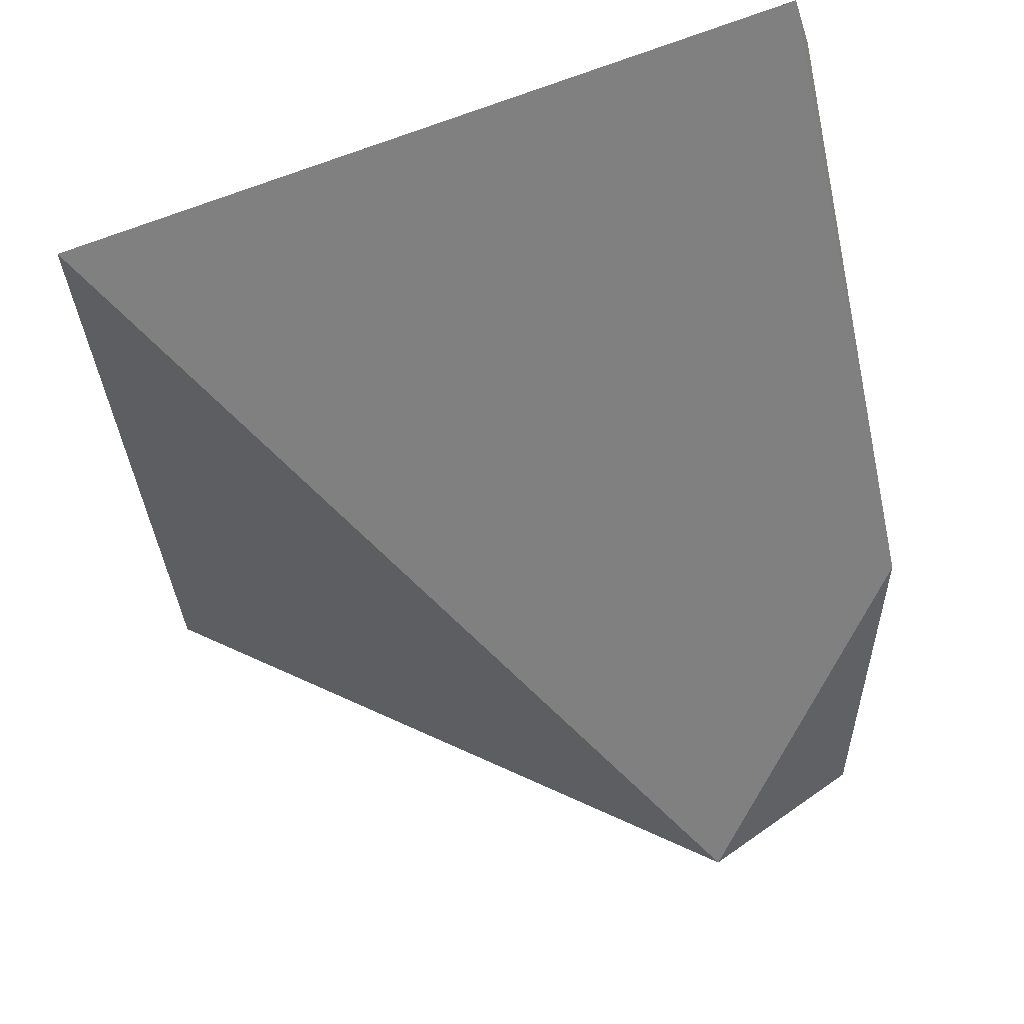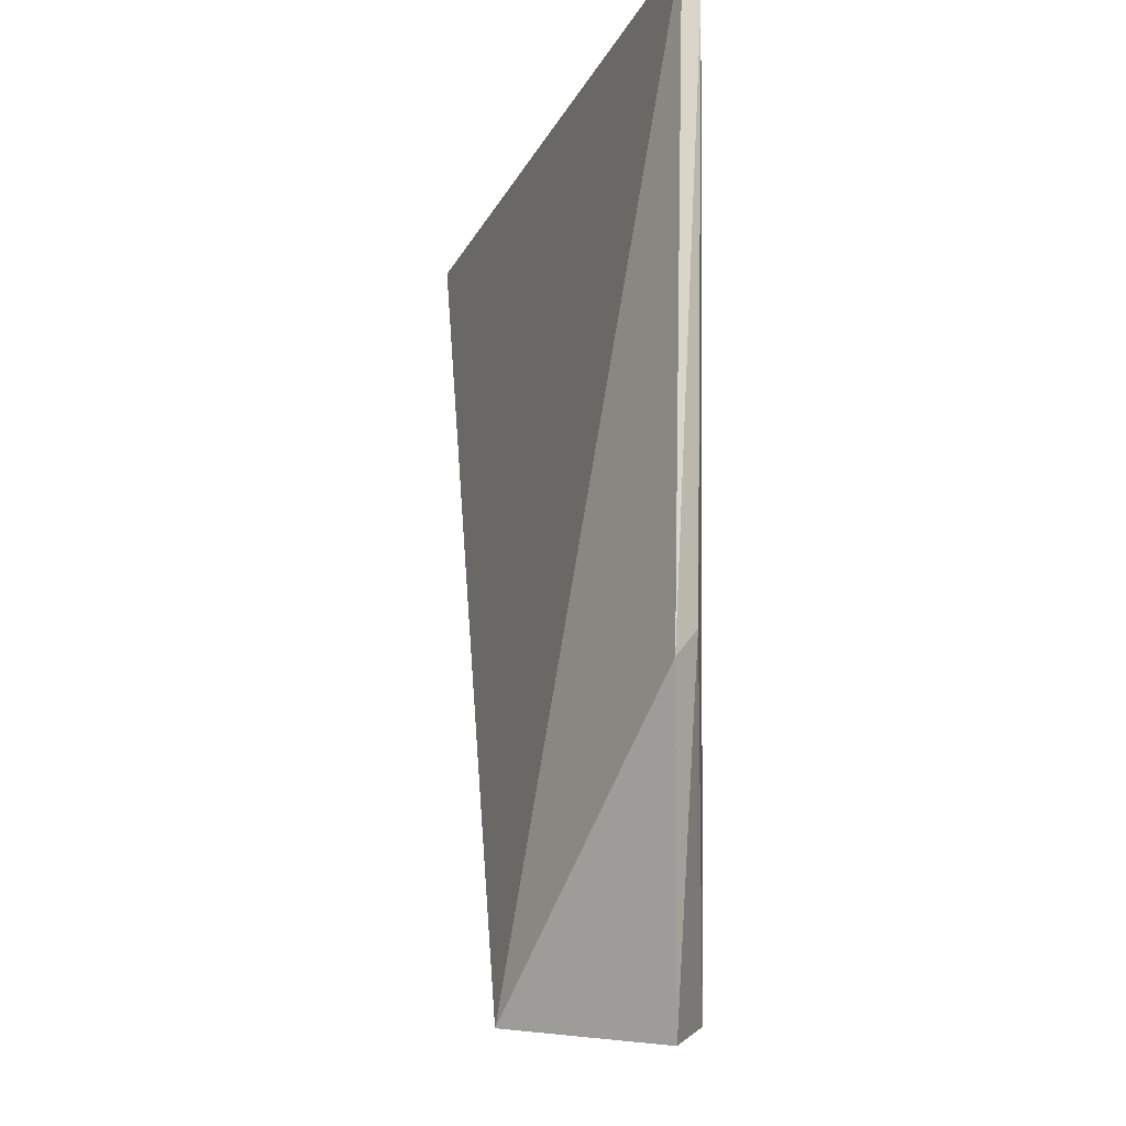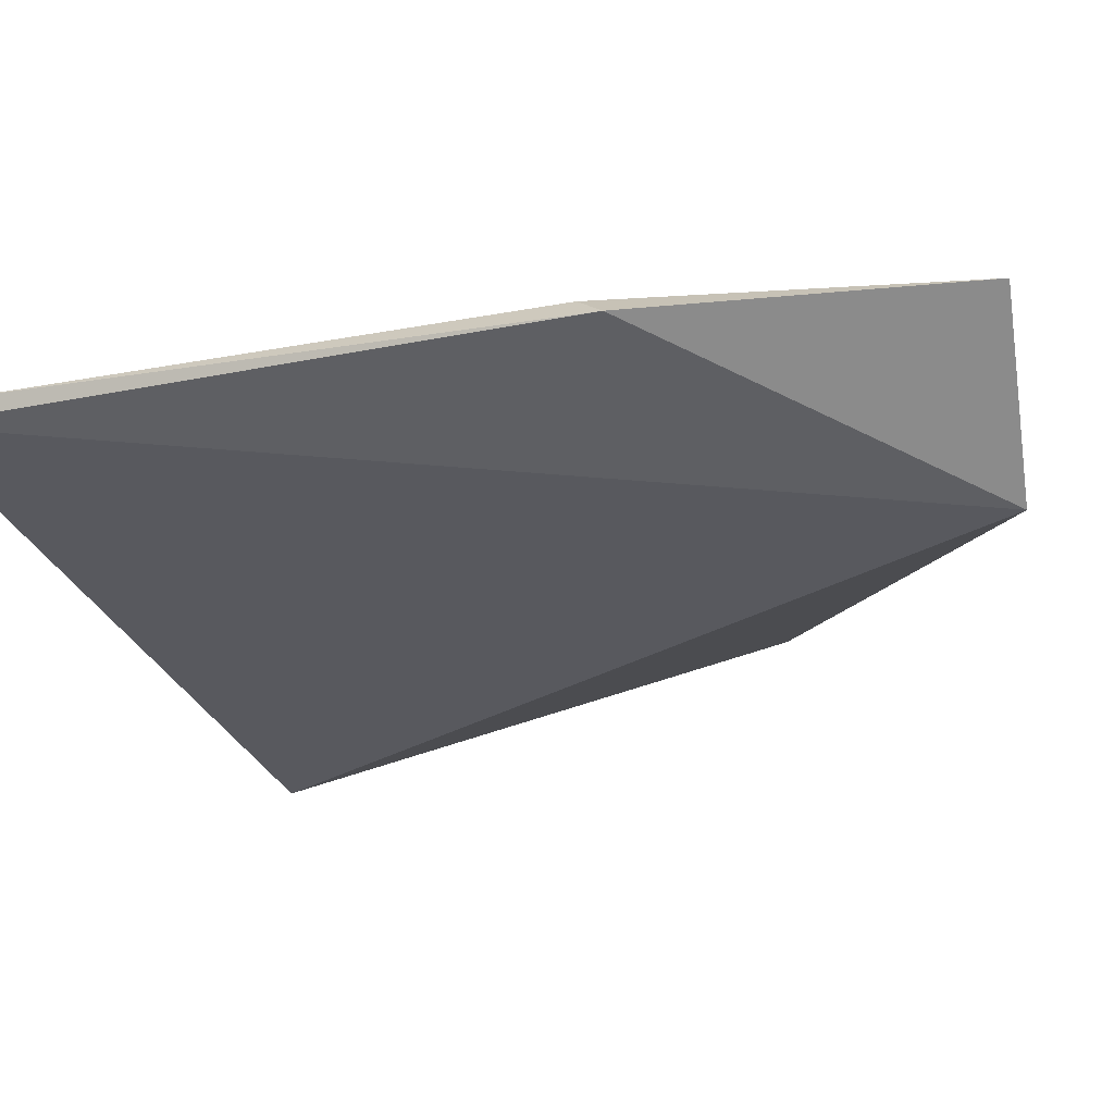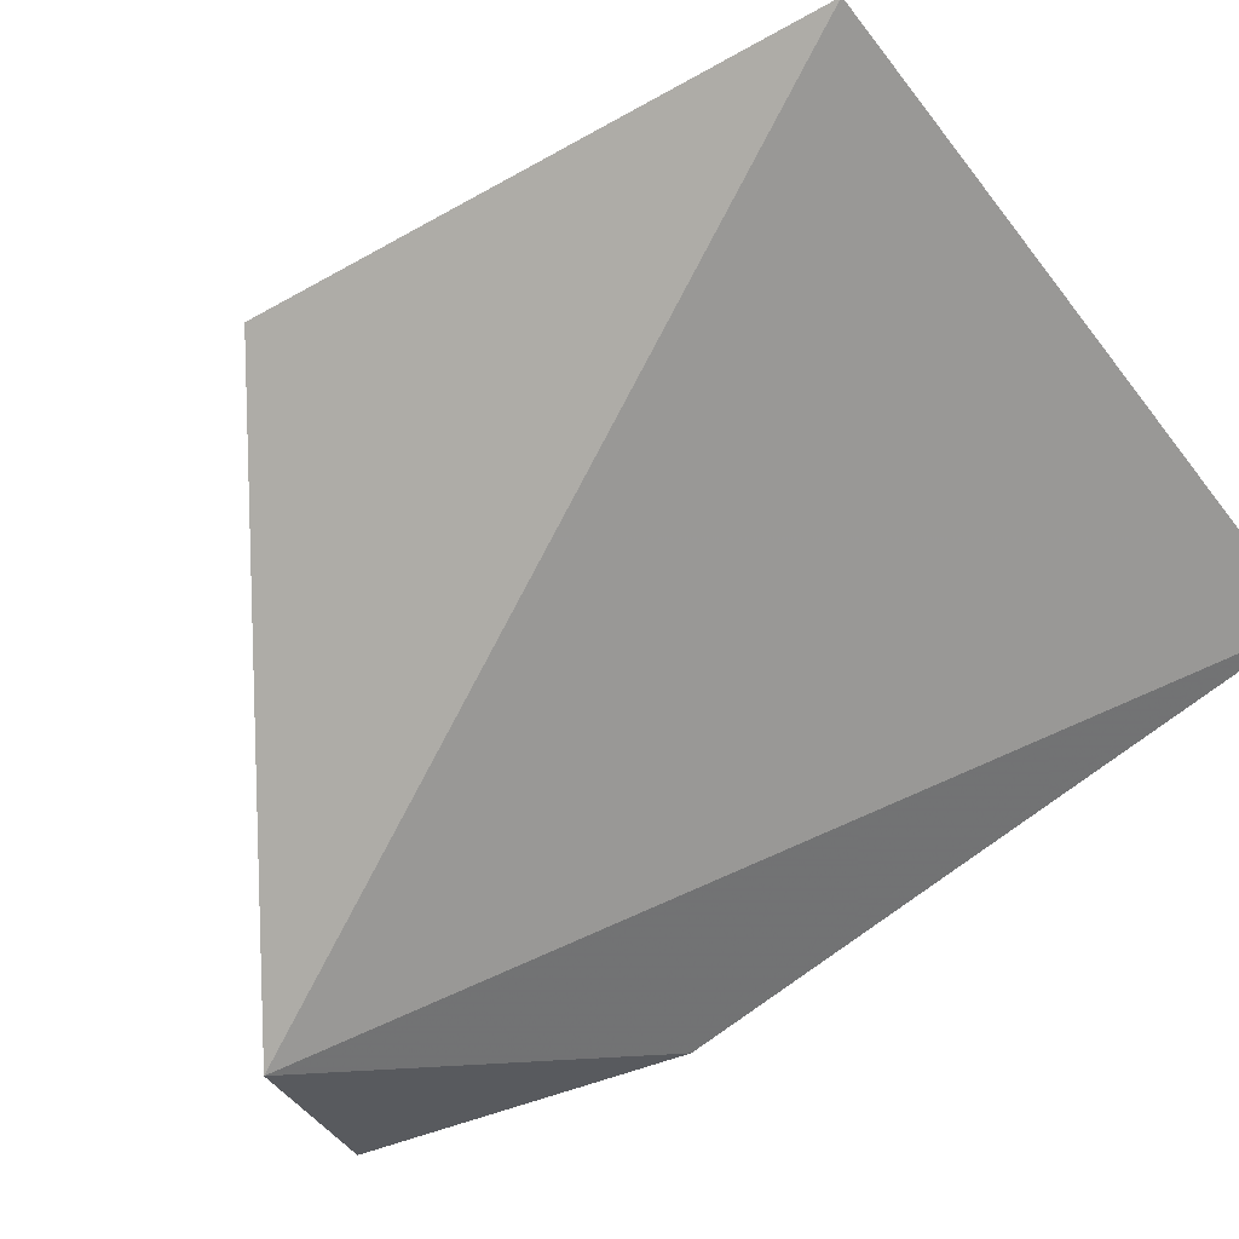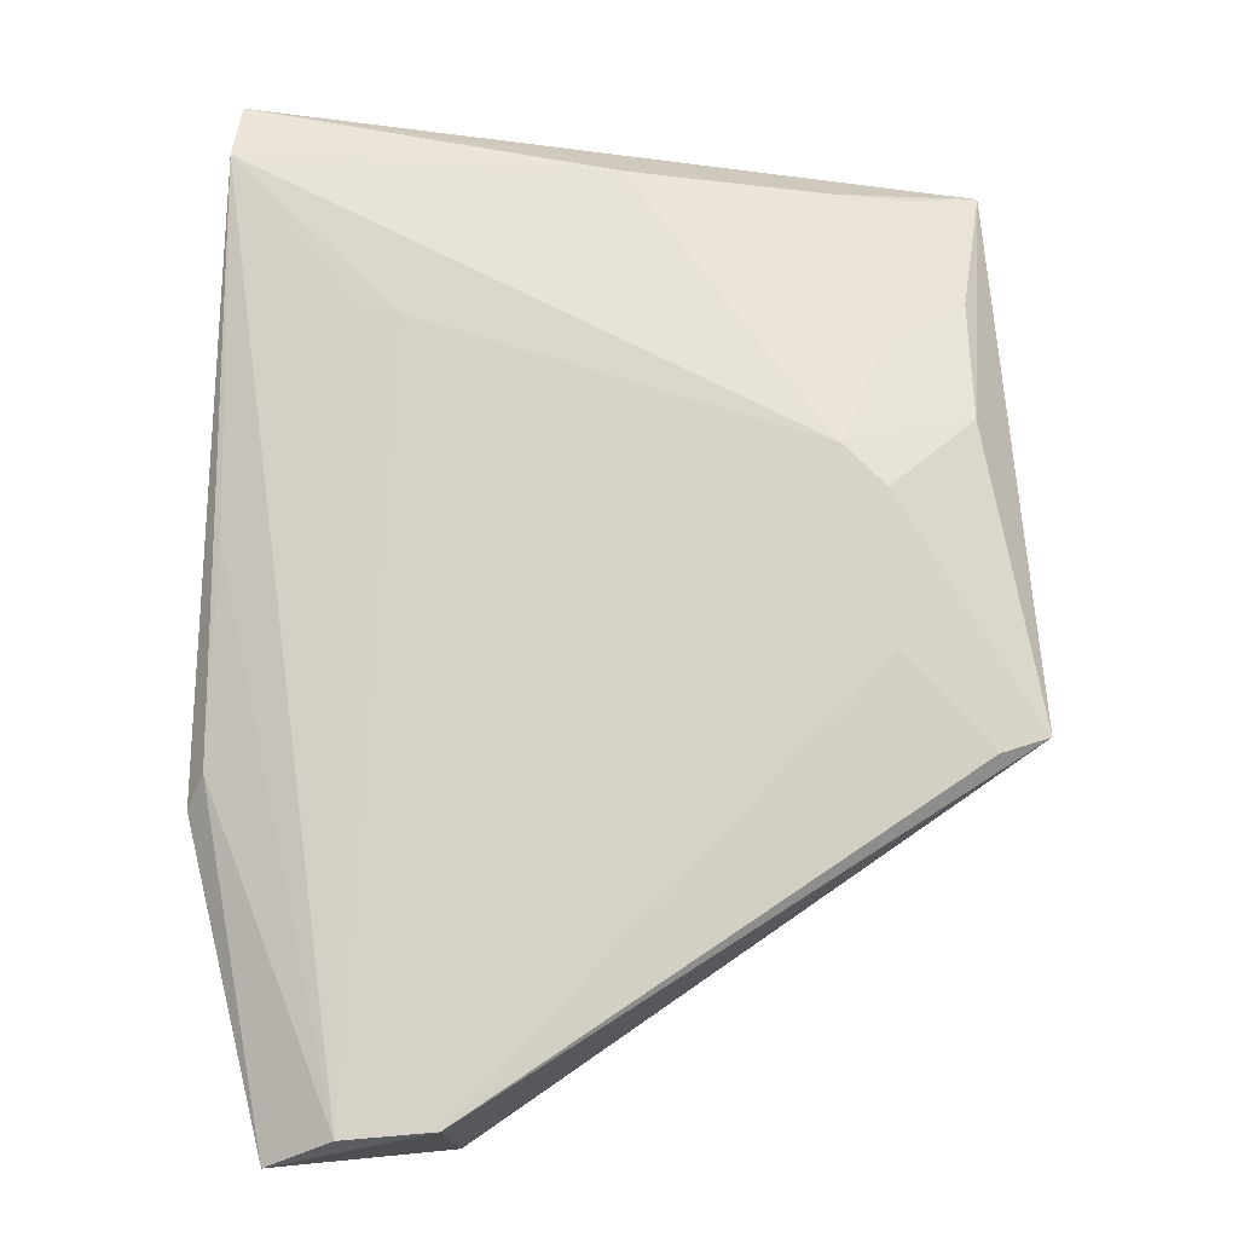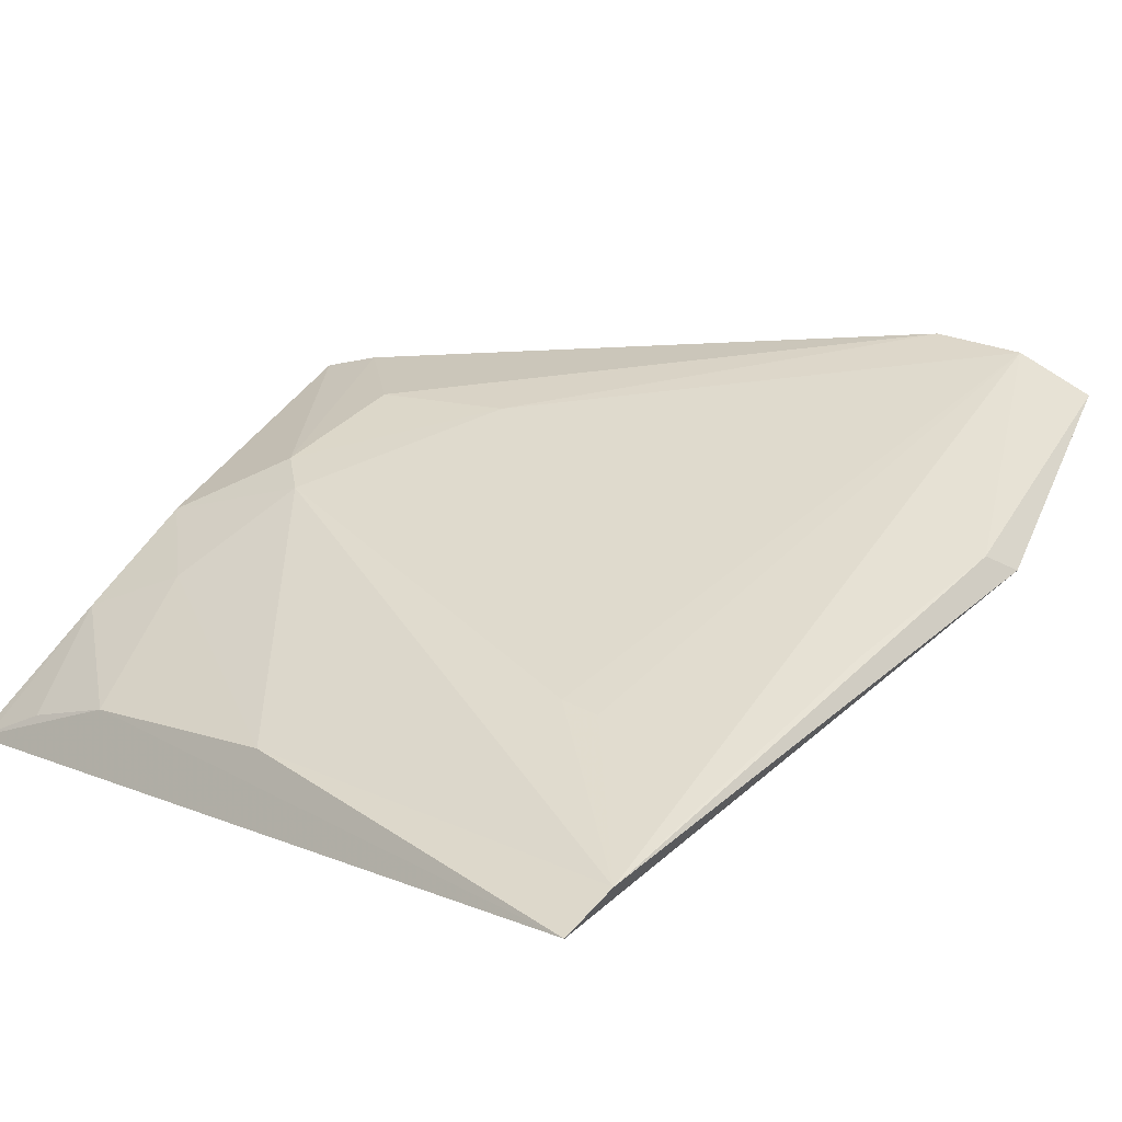
<metadata>
{"format":"obj","ext":"obj","renderer":"f3d","projection":"perspective","resolution":1024,"background":"white","views":[{"elev":-51.8,"azim":-169.8,"up":"+Z"},{"elev":-14.5,"azim":-98.2,"up":"+Y"},{"elev":-22.6,"azim":-70.2,"up":"+Z"},{"elev":-74.9,"azim":123.7,"up":"+Z"},{"elev":-14.3,"azim":5.3,"up":"+Y"},{"elev":32.8,"azim":-144.7,"up":"+Z"}]}
</metadata>
<code>
v 0.08607 -0.1036 0.3937
v 0.2795 0.02113 0.3748
v 0.2142 0.1171 0.3903
v 0.009599 0.2474 0.384
v 0.08333 -0.1054 0.3318
v 0.2639 0.2265 0.3297
v 0.007068 0.2277 0.3897
v 0.2307 0.04754 0.3898
v 0.2588 0.1299 0.3724
v 0.1413 0.2223 0.3754
v 0.06744 0.1669 0.3918
v -0.002289 0.001601 0.3766
v 0.2623 0.01492 0.3808
v 0.2292 0.102 0.3897
v 0.187 0.03494 0.3922
v 0.2126 0.2185 0.3577
v 0.05307 -0.1063 0.3947
v 0.2571 0.1761 0.3576
v 0.2299 0.1611 0.3719
v 0.05421 0.1669 0.3916
v 0.00479 0.01243 0.3853
v 0.02734 -0.1138 0.3814
v 0.2408 0.2204 0.3447
v 0.008125 0.09113 0.3878
v 0.259 0.2227 0.3341
f 5 2 1
f 6 5 4
f 6 2 5
f 9 2 6
f 10 7 3
f 10 4 7
f 11 3 7
f 12 7 4
f 12 4 5
f 13 8 1
f 13 1 2
f 14 9 3
f 14 2 9
f 14 13 2
f 14 8 13
f 15 1 8
f 15 3 11
f 15 14 3
f 15 8 14
f 16 6 4
f 16 4 10
f 17 15 11
f 17 1 15
f 18 9 6
f 19 16 10
f 19 10 3
f 19 3 9
f 19 18 16
f 19 9 18
f 20 17 11
f 20 11 7
f 20 7 17
f 21 7 12
f 22 12 5
f 22 5 1
f 22 1 17
f 22 21 12
f 22 17 21
f 23 6 16
f 23 16 18
f 24 21 17
f 24 17 7
f 24 7 21
f 25 23 18
f 25 18 6
f 25 6 23

</code>
